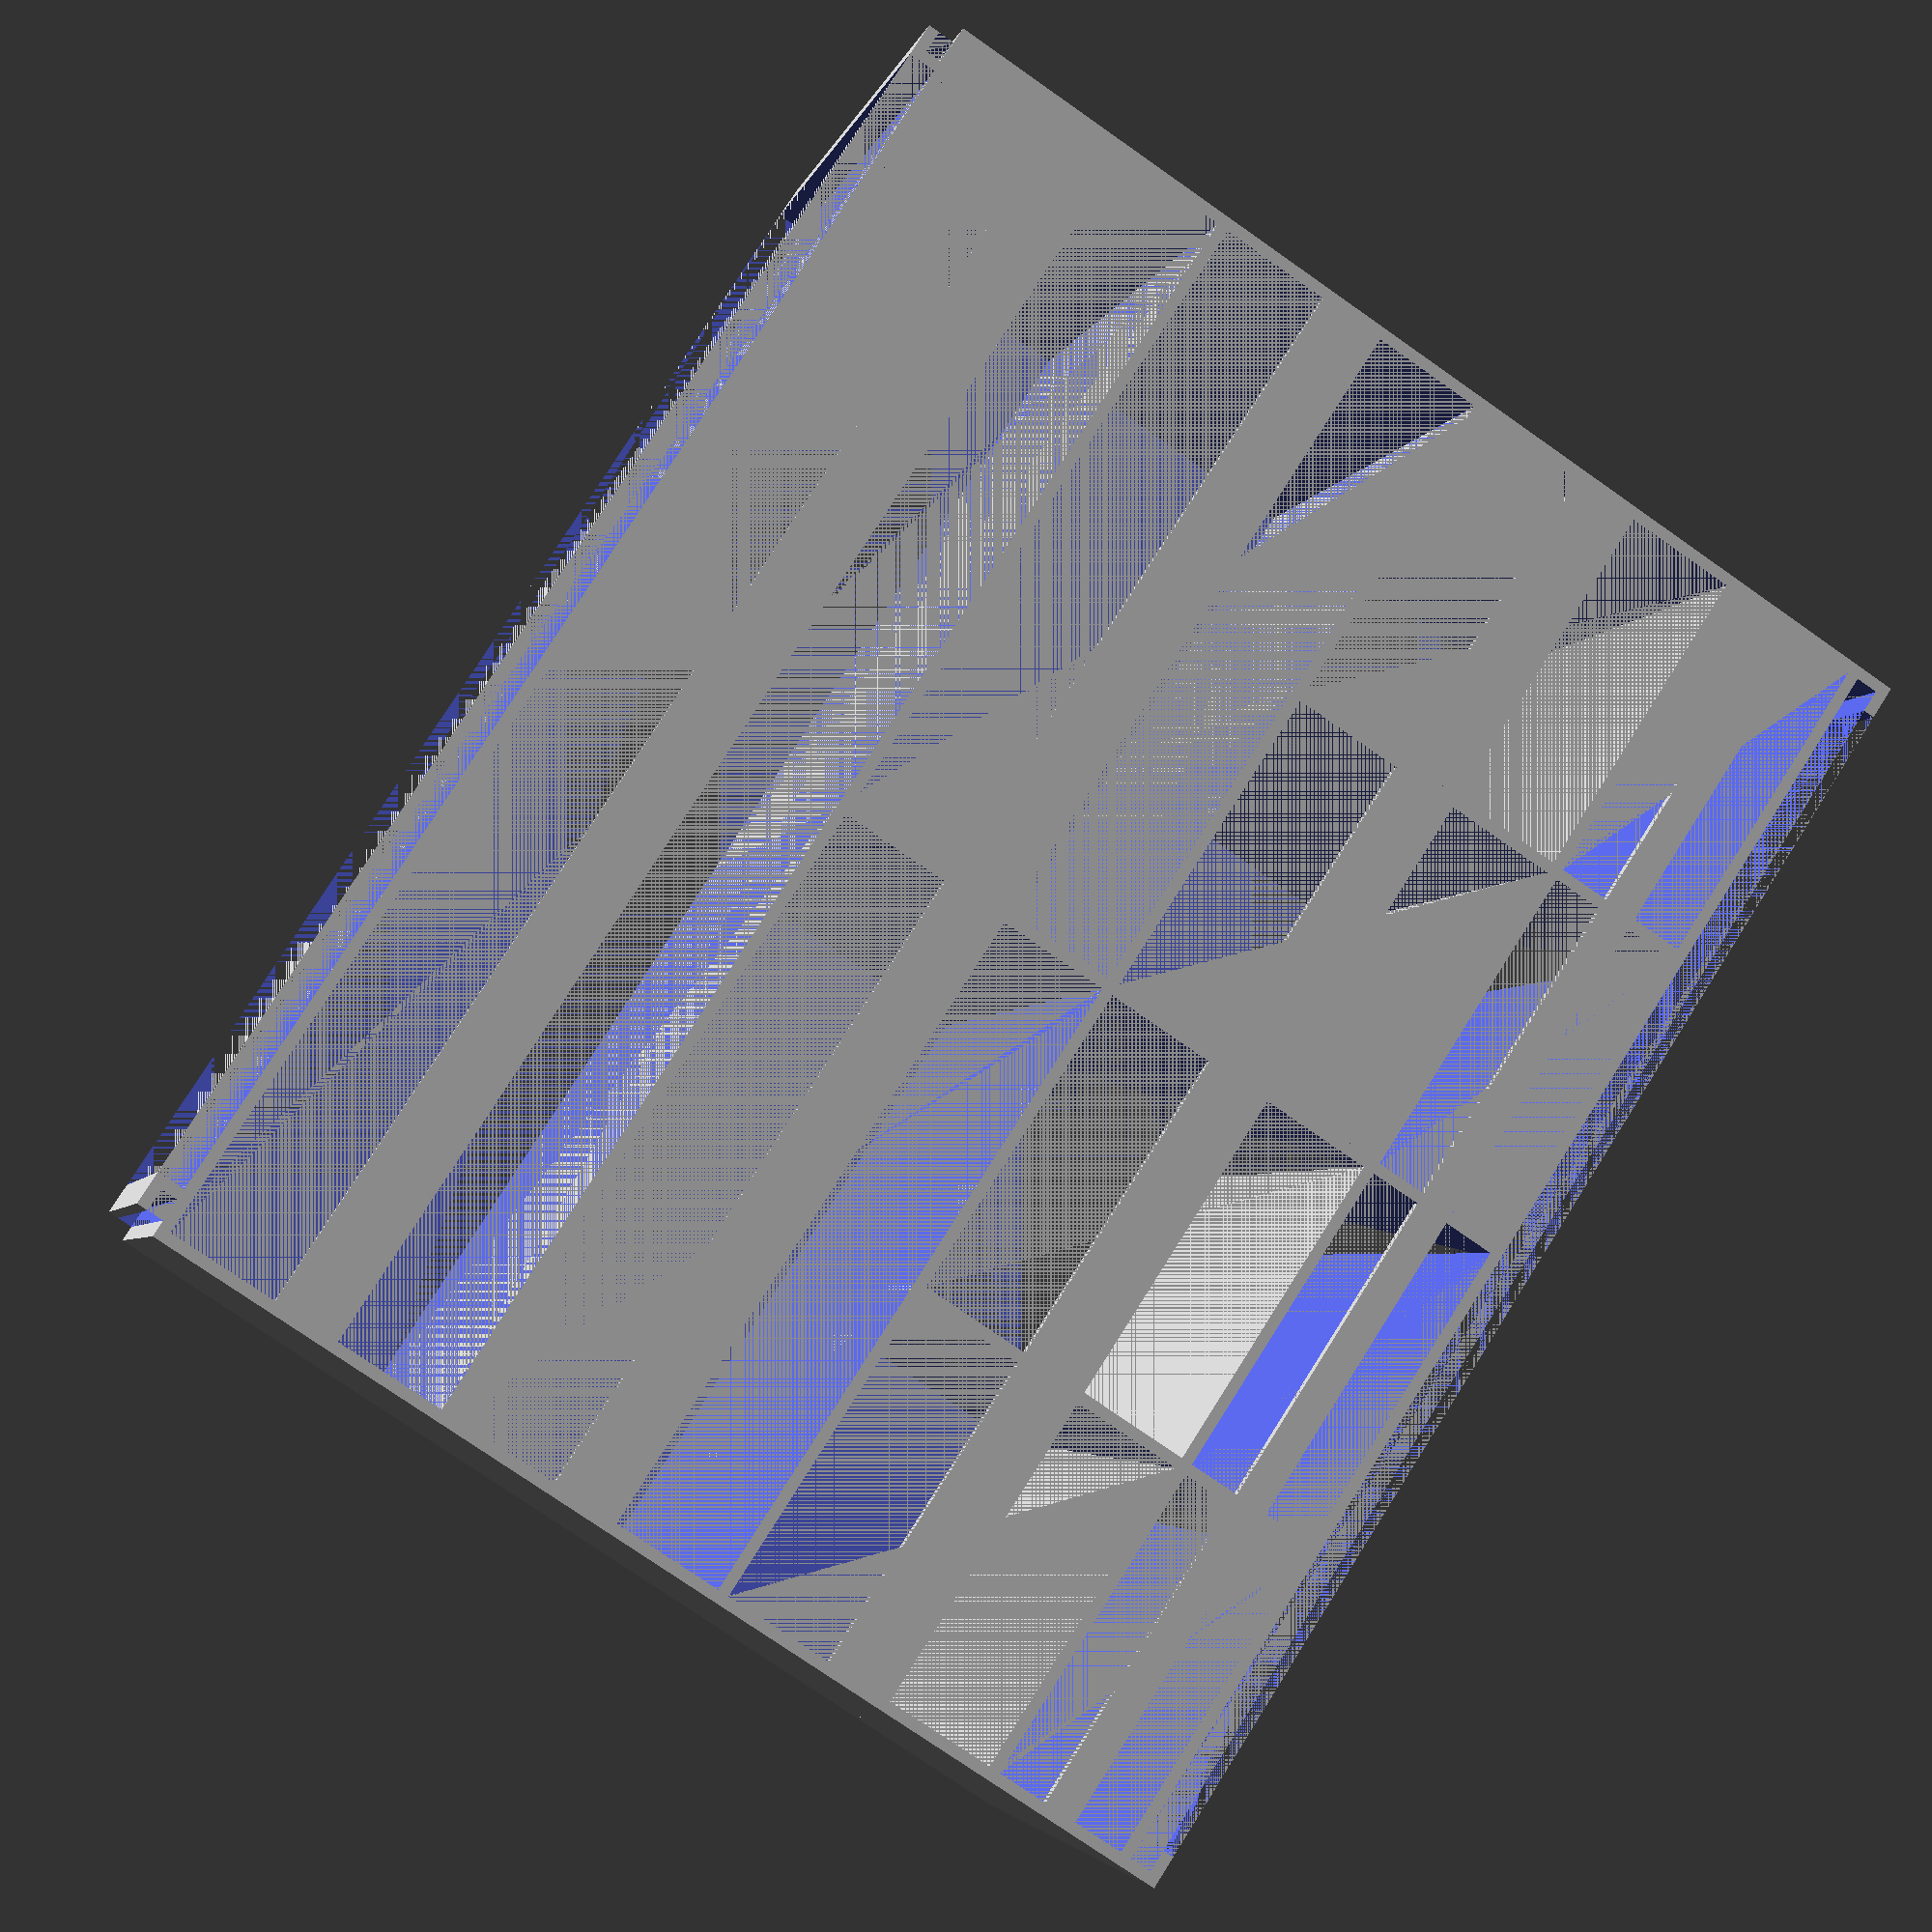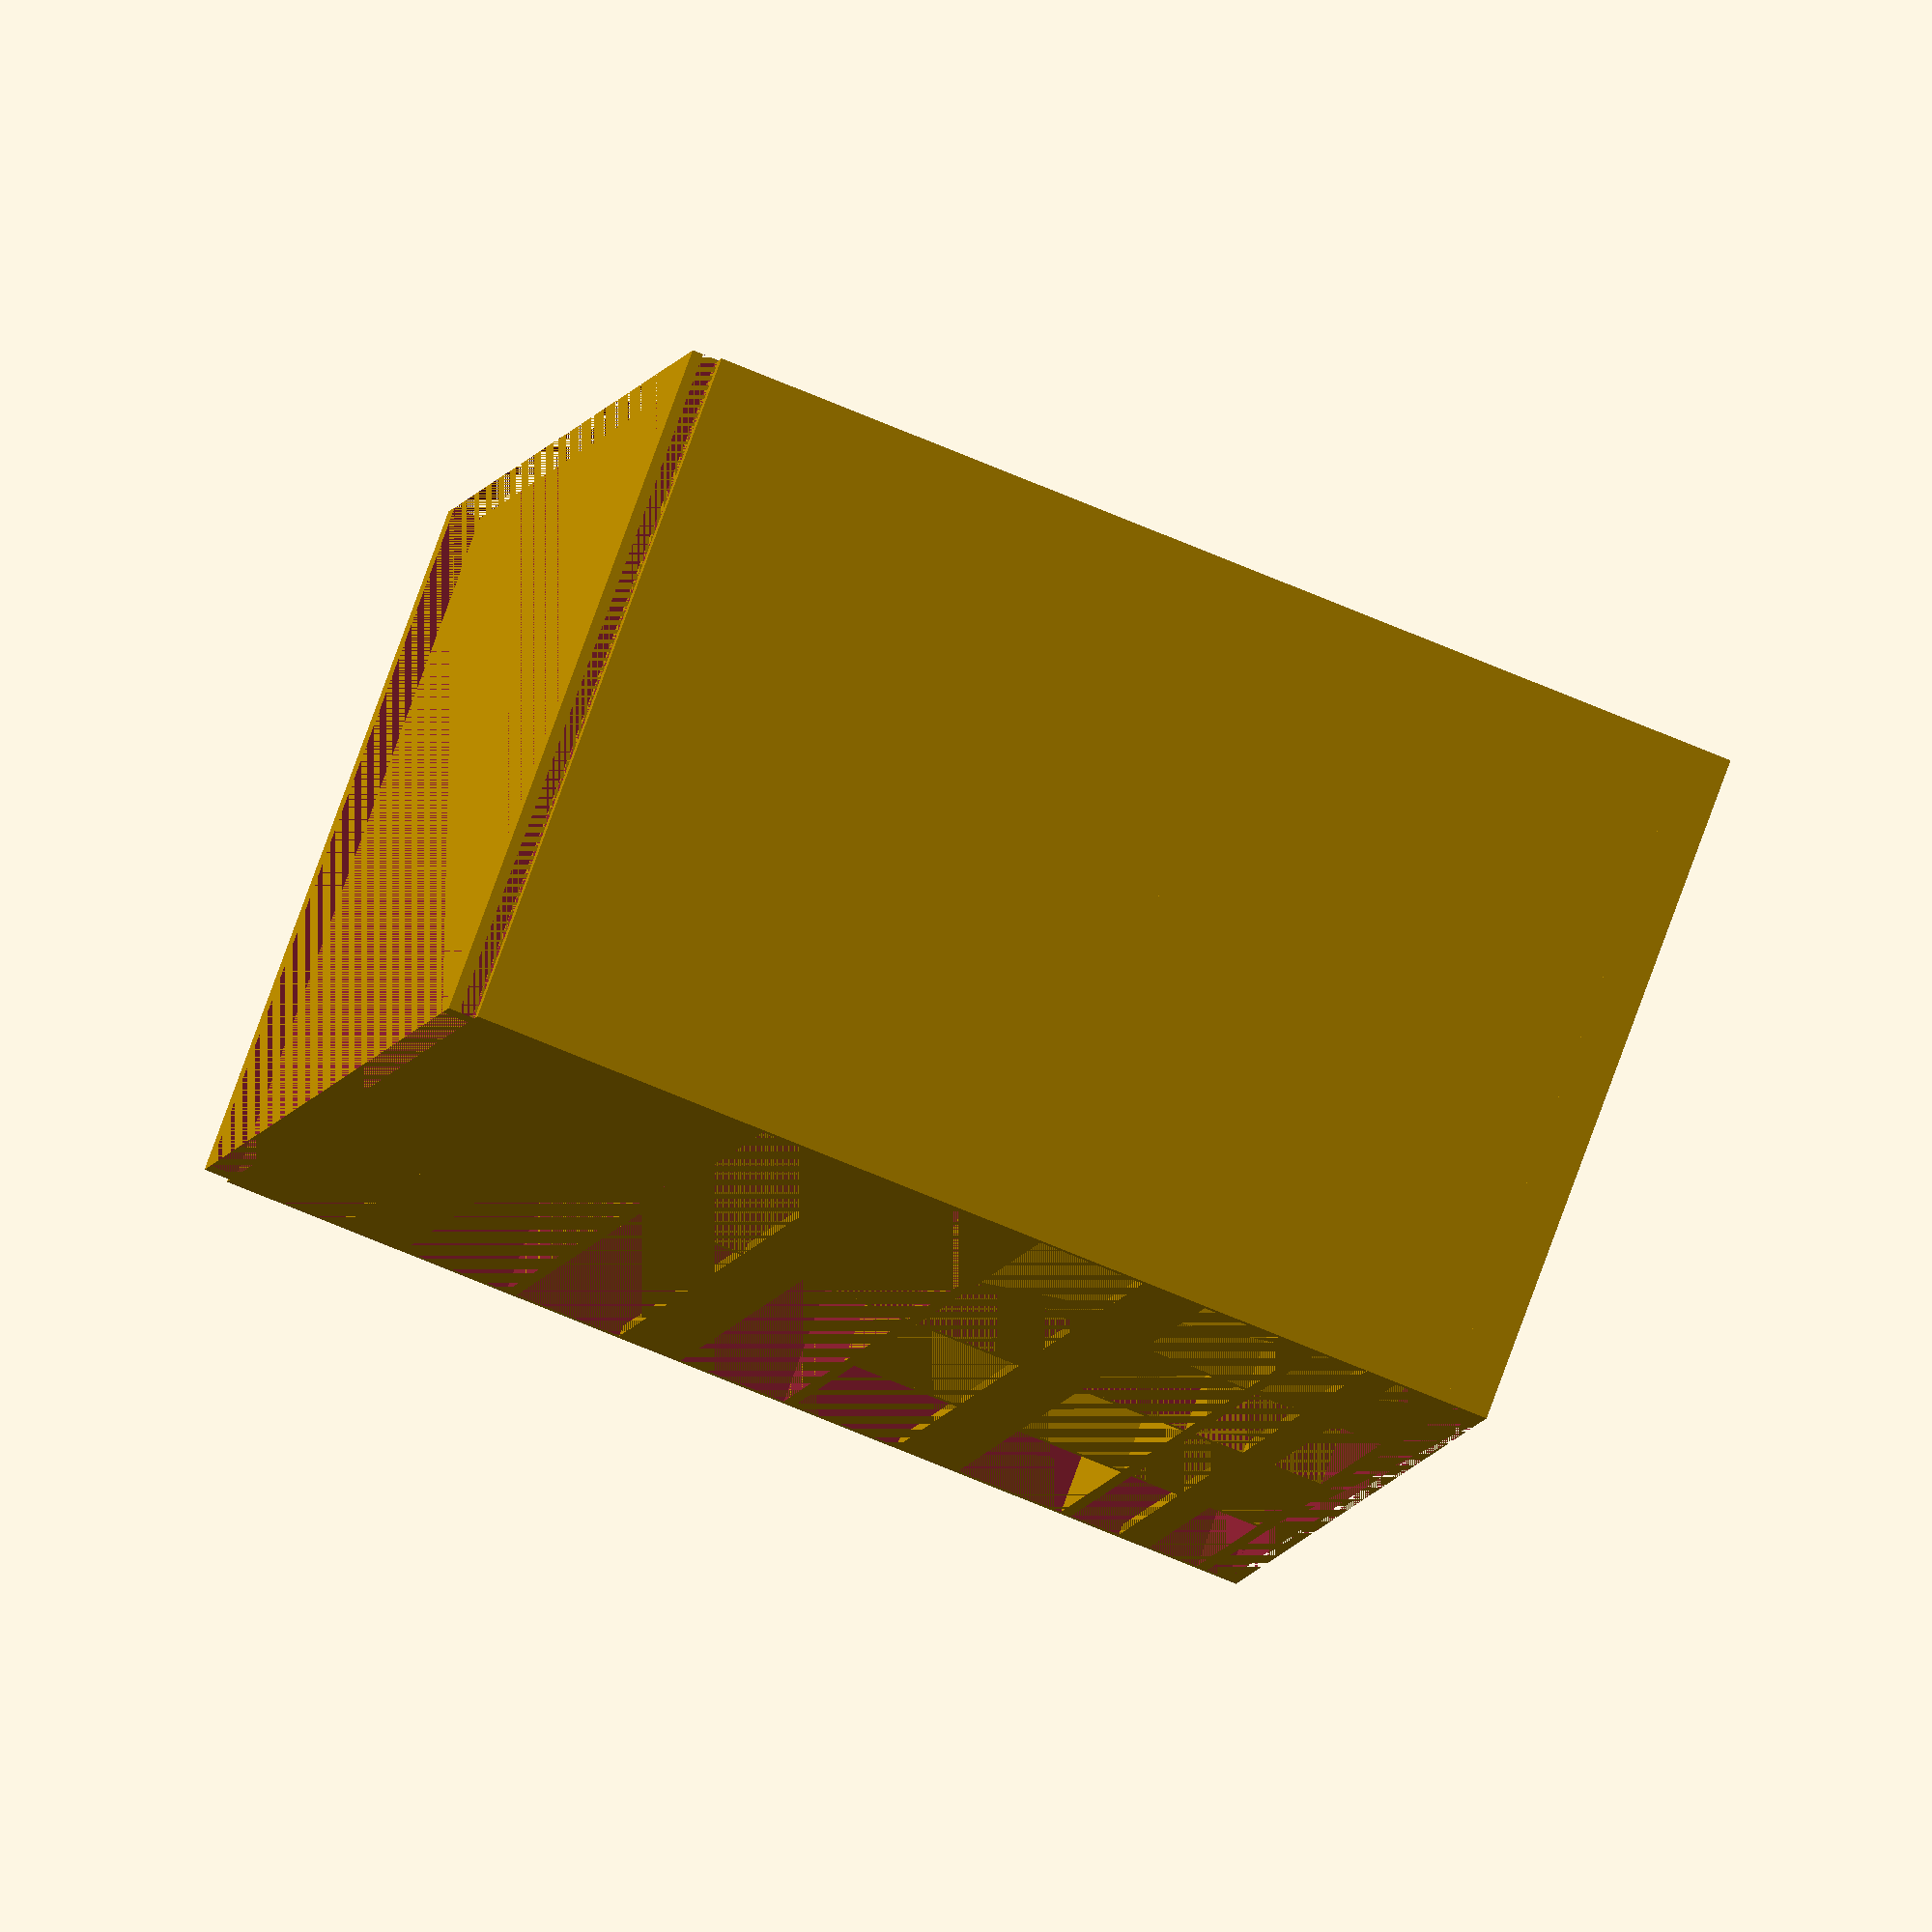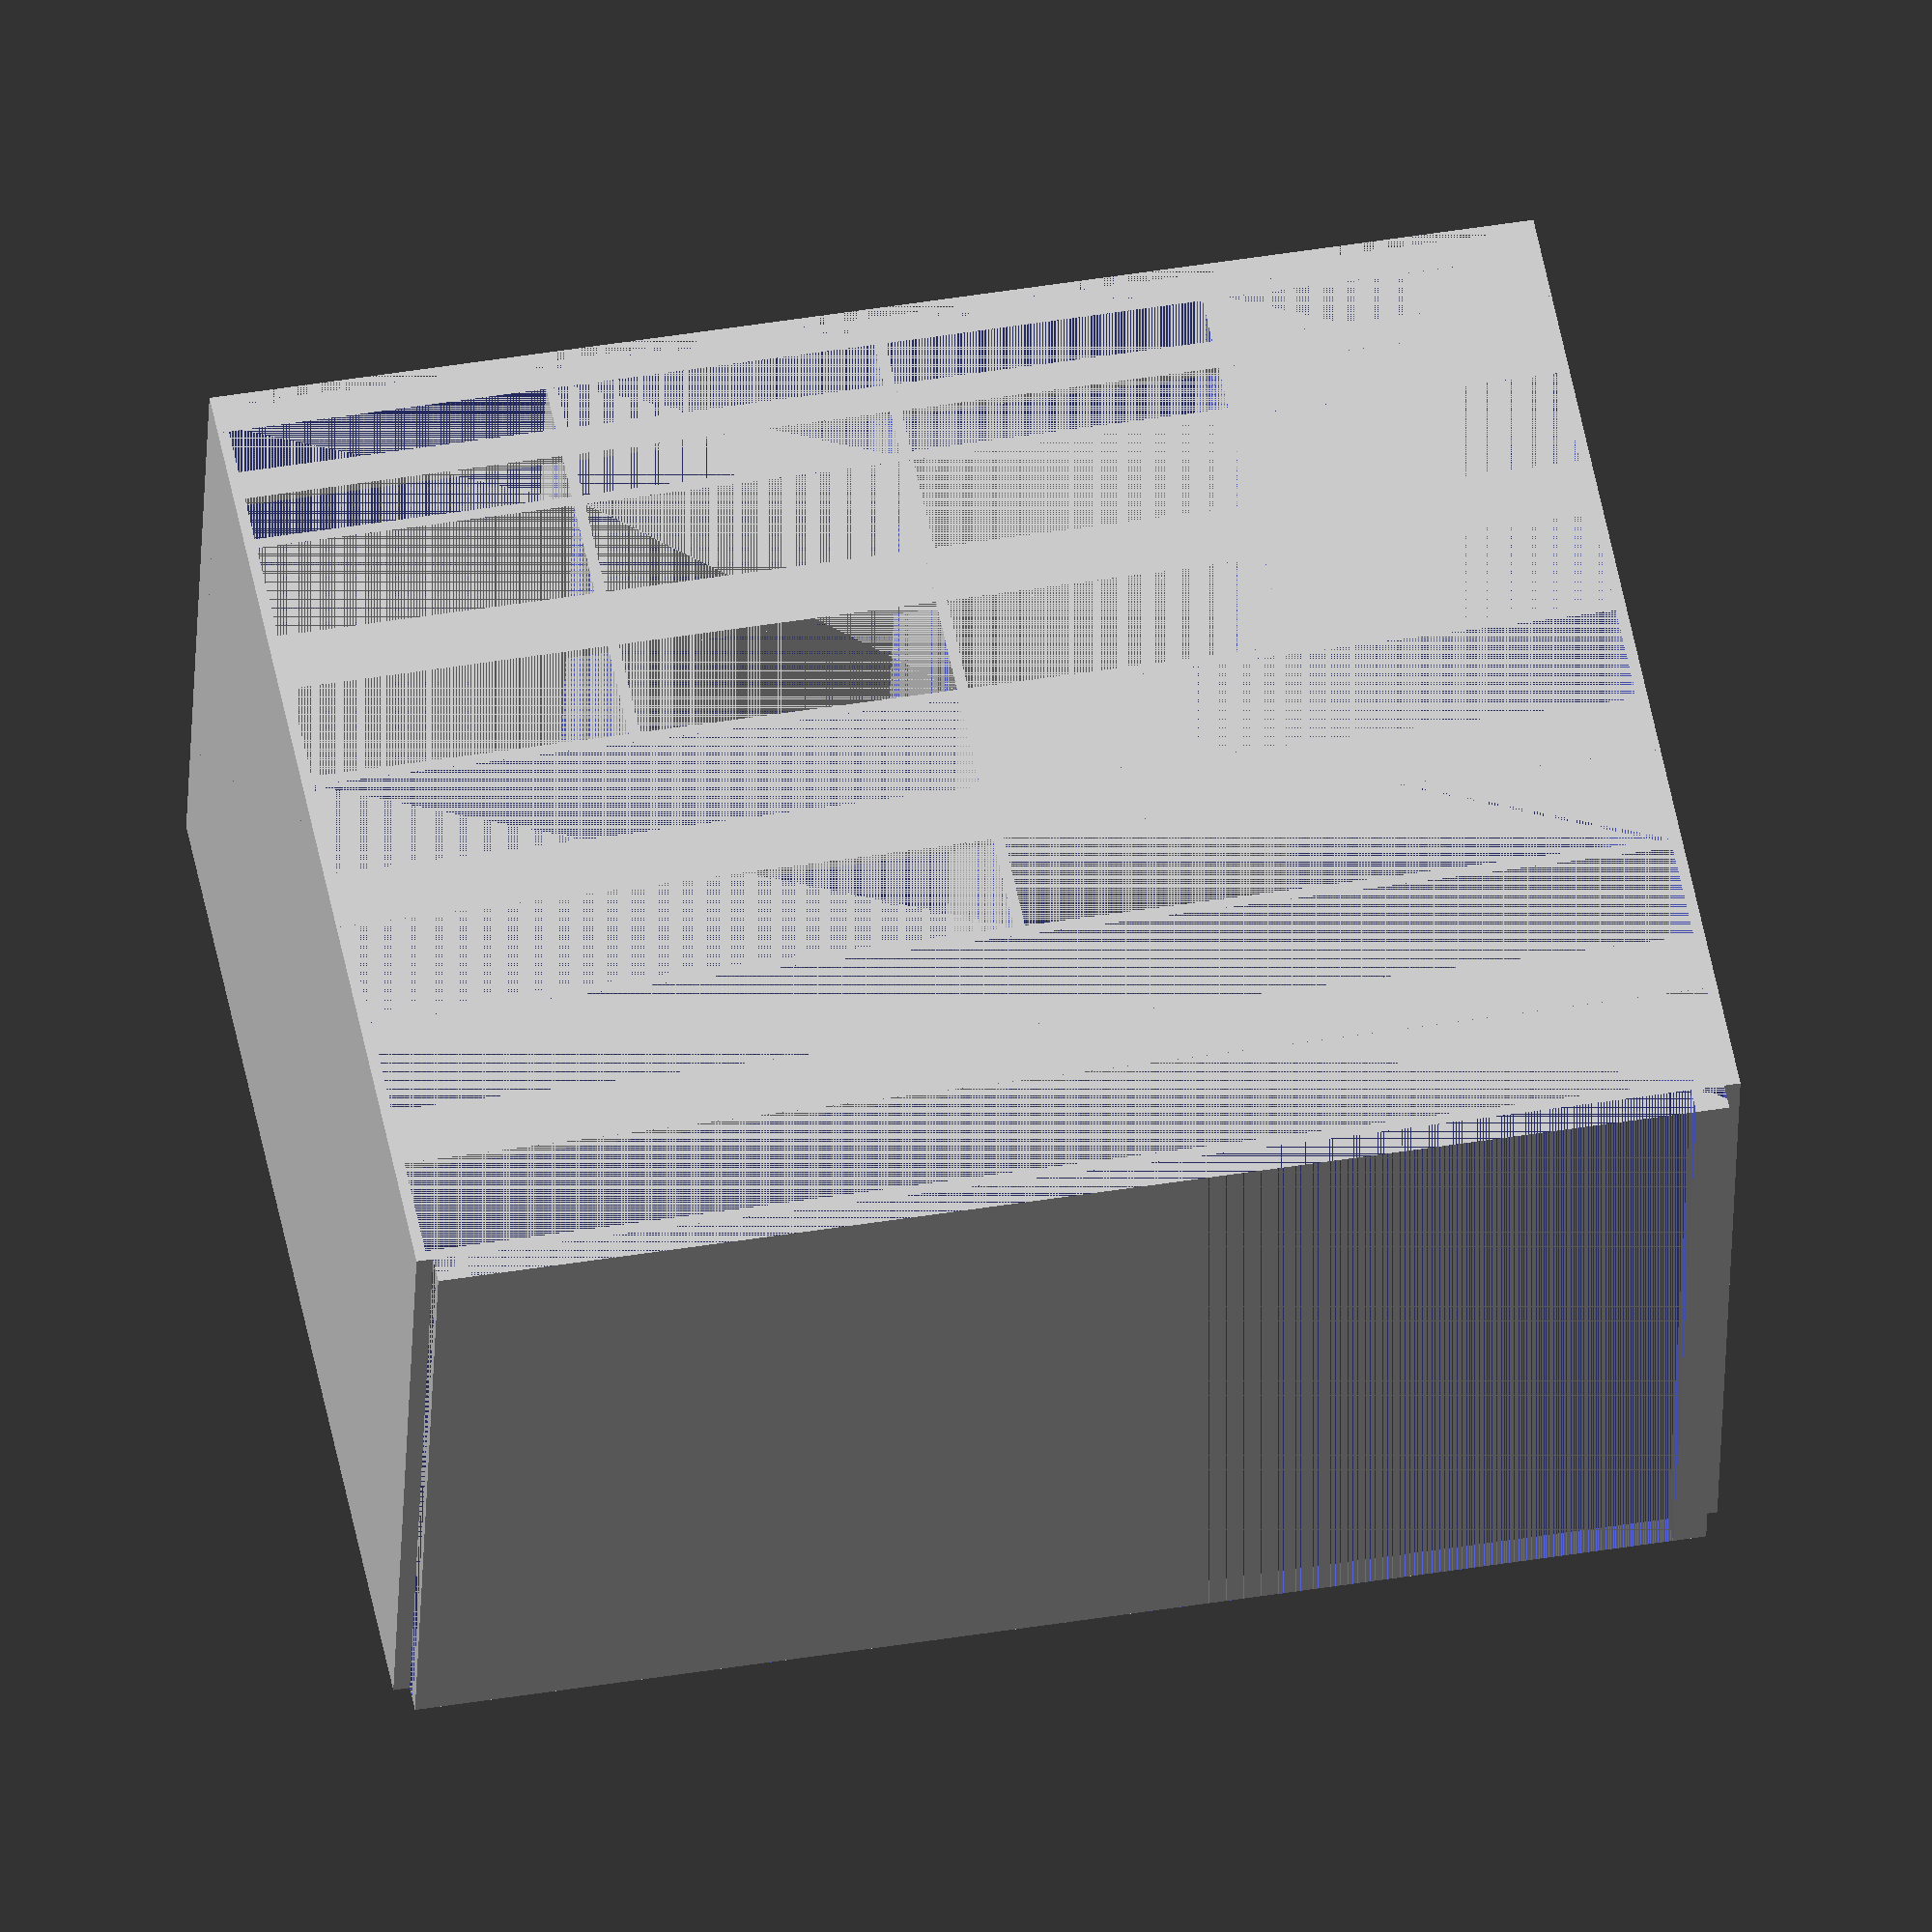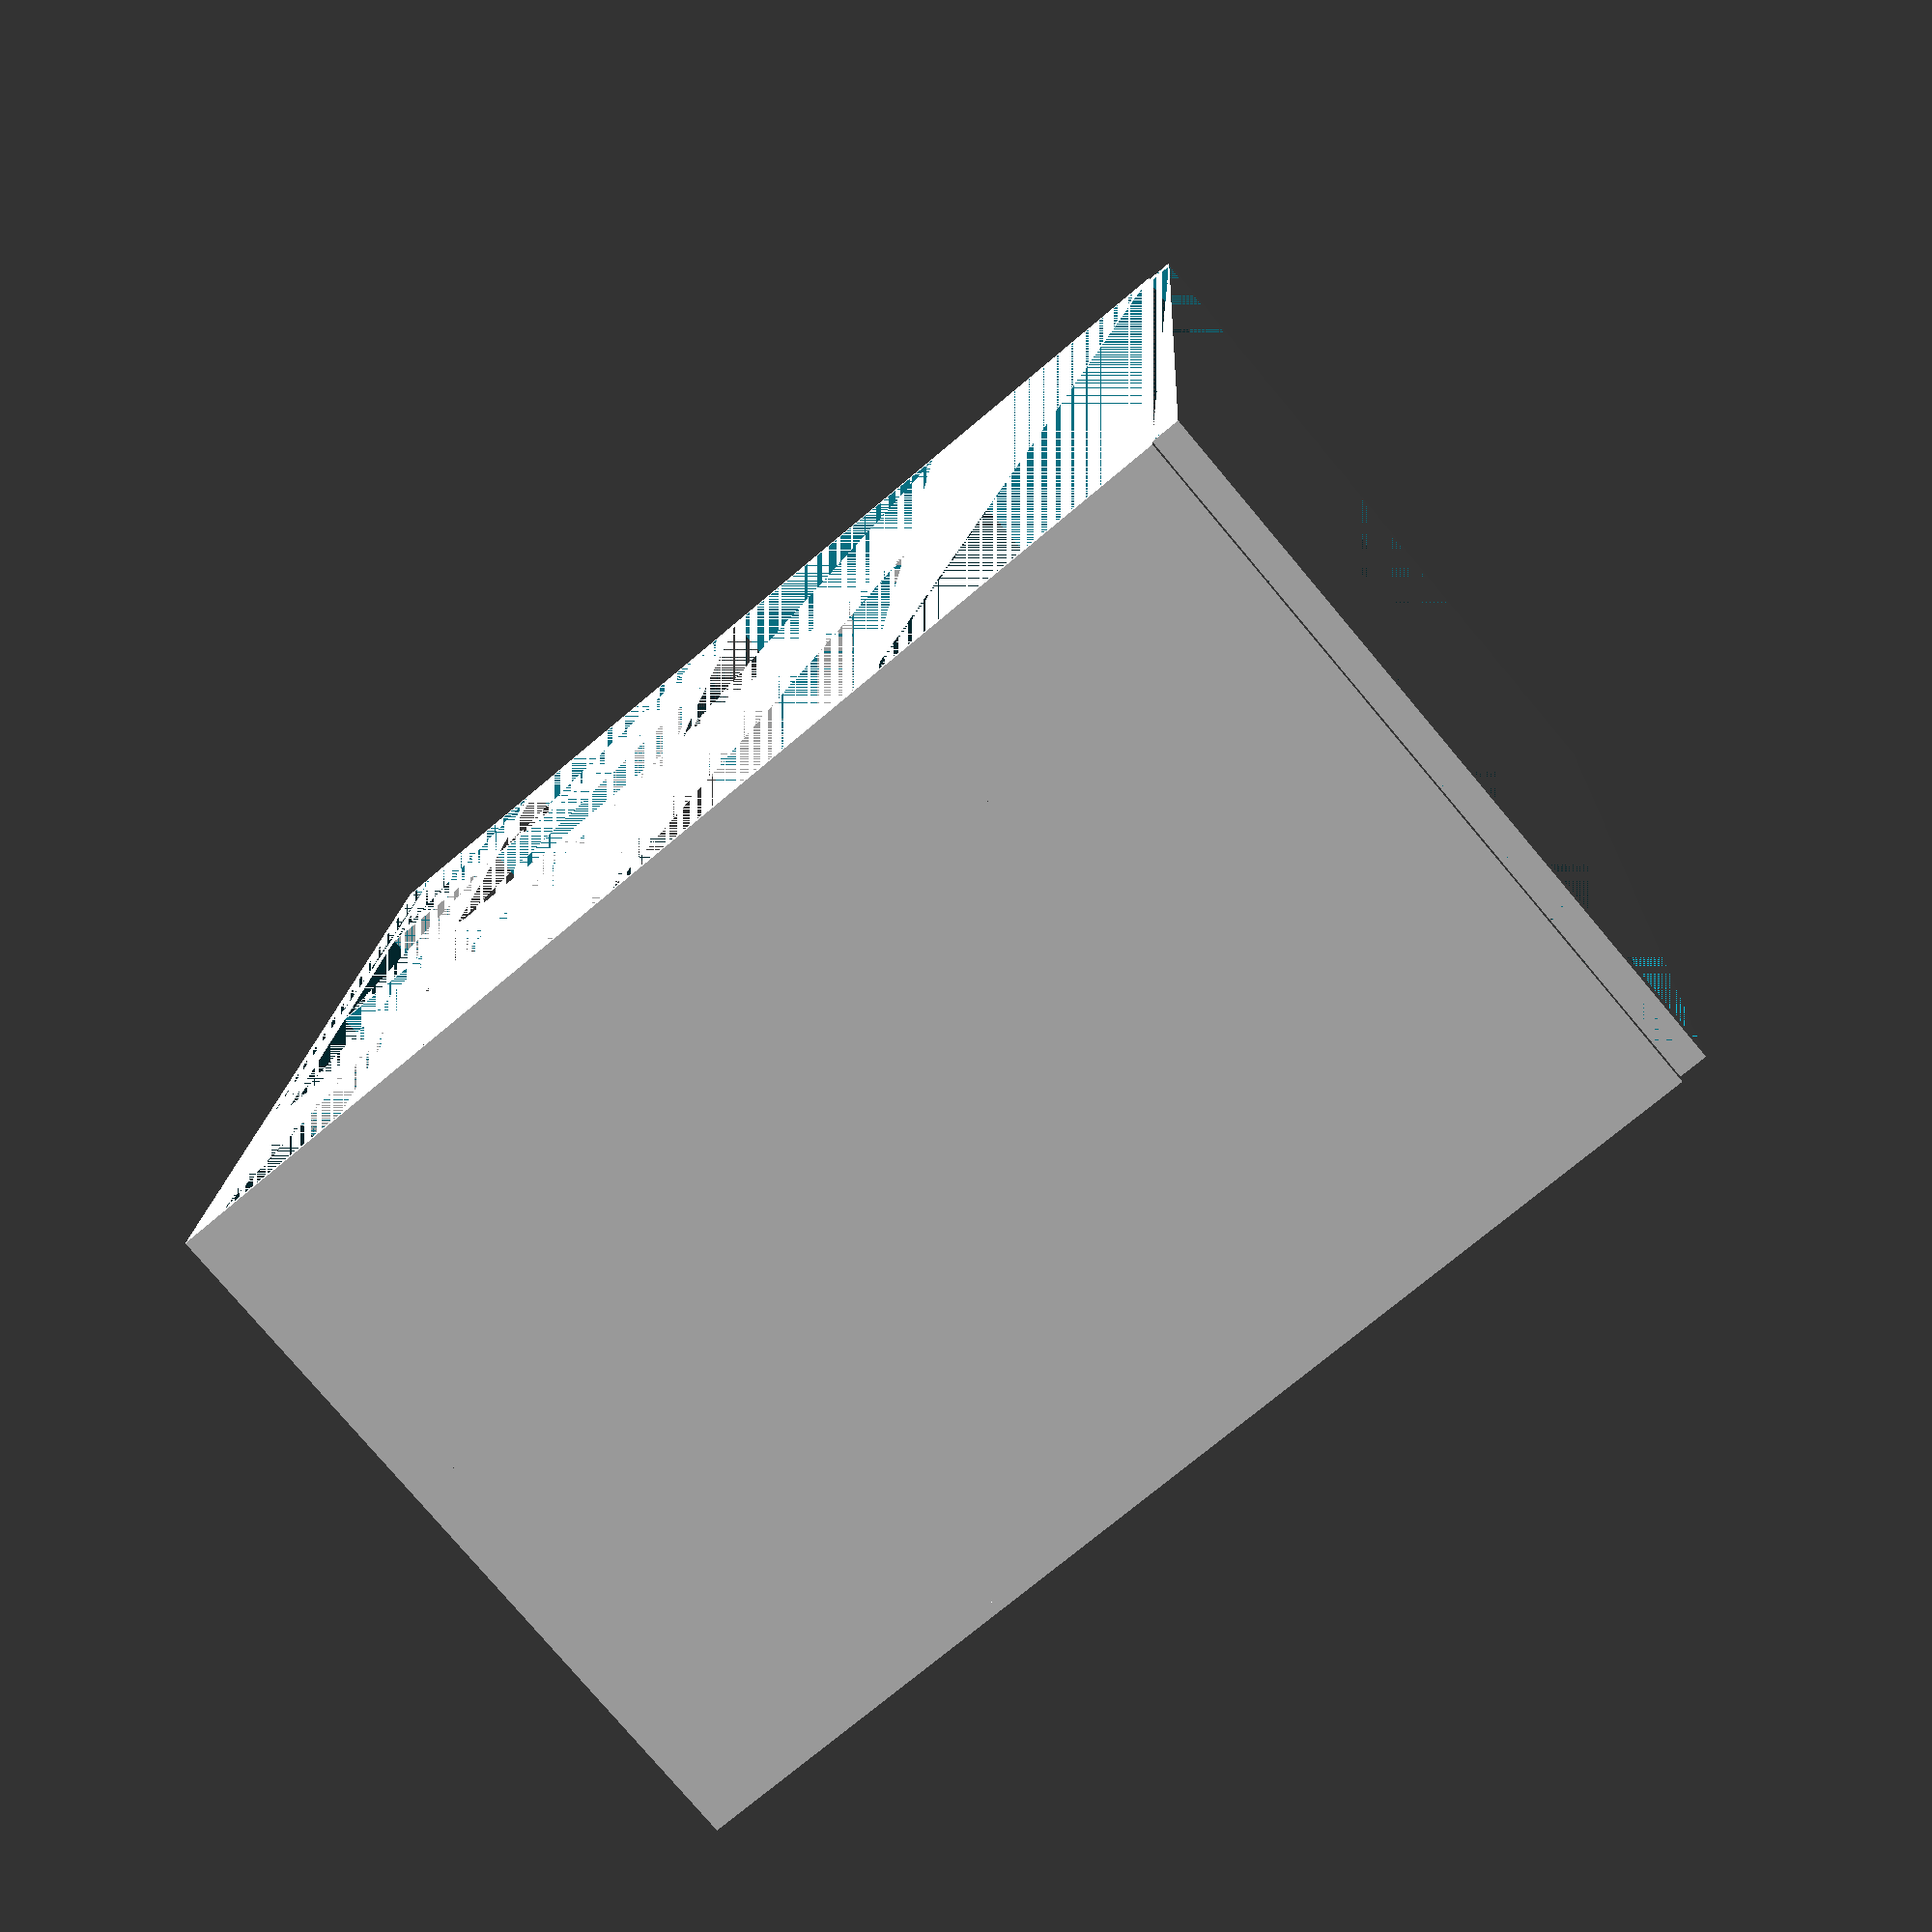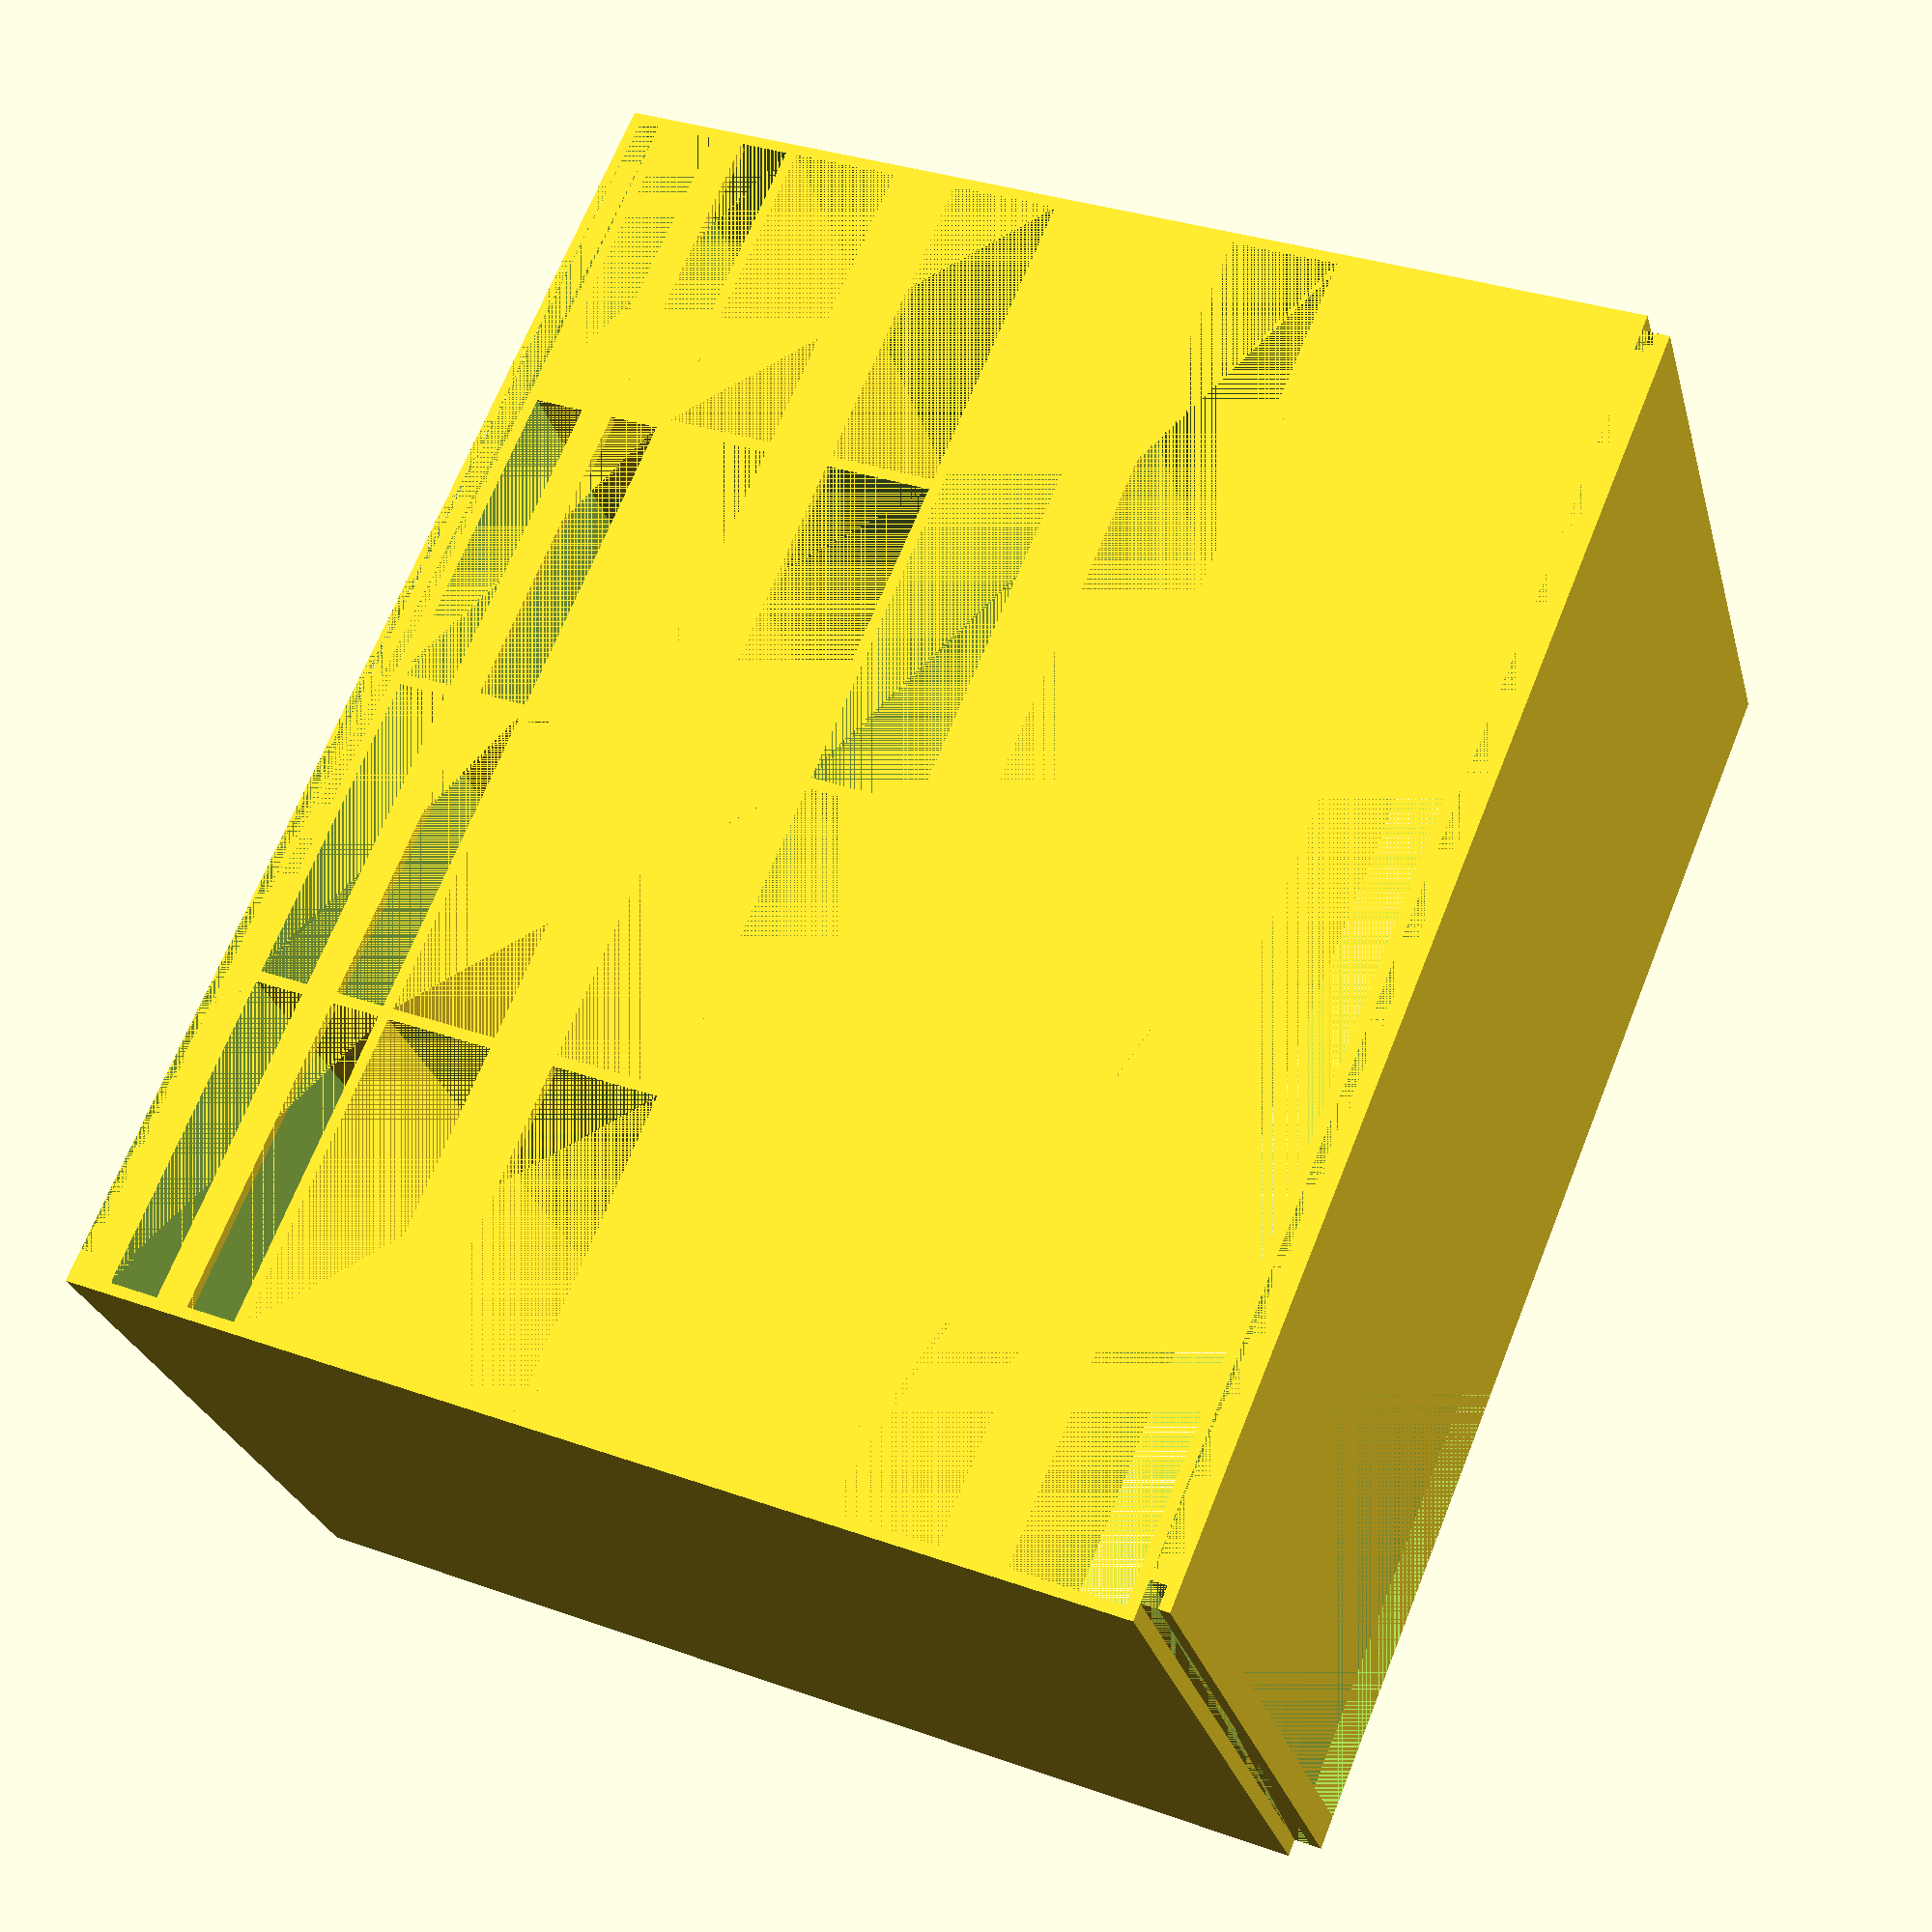
<openscad>
// Half height row(s)
half_row = 1; // 0:25

// Standard height/width row(s)
normal_row = 1; // 0:25

//Double width row(s)
double_row = 1; // 0:25

//Quad width row(s)
quad_row = 1; // 0:25

//Height (mm)
height = 64;

//Top Mounting Clips
topclip = 1; // 0:1

//Bottom Mounting Clips
btmclip = 1; // 0:1

//Left Mounting Clips
//lftclip = 1; // 0:1

//Right Mounting Clips
//rgtclip = 1; // 0:1



grid();


module grid (){

	if (half_row > 0) {
		for (row = [1:half_row]) {
			for (col = [1 : 4]) {
				translate(v = [col*30, 0, row*13.38]) {
						half_box();
				}
			}
		}
	}

	if (normal_row > 0) {
		for (row = [1:normal_row]) {
			for (col = [1 : 4]) {
				translate(v = [col*30, 0, row*27+(half_row*13.5-7)]) {
						box();
				}
			}
		}
	}

	if (double_row > 0) {
		for (row = [1:double_row]) {
			for (col = [1 : 2]) {
				translate(v = [col*60-15 , 0, row*27+(half_row*13.5-7)+(normal_row*27)]) {
						double_box();
				}
			}
		}
	}

	if (quad_row > 0) {
		for (row = [1:quad_row]) {
			translate(v = [75 , 0, row*27+(half_row*13.5-7)+(normal_row*27)+(double_row*27)]) {
					quad_box();
			}
		}
	}
	if (topclip > 0) {
		translate(v = [14.5,-height/2,3.25]) {
			difference() {
				cube(size = [121,height,4]);
				translate( v = [1,0,1]) {
					cube(size = [119,height,2]);
				}
				translate( v = [3,0,0]) {
					cube(size = [115,height,1]);
				}
			}
		}
	}
	if (btmclip > 0) {
		translate(v = [16,-height/2,half_row*13.5+((normal_row+double_row+quad_row)*27)+7]) {
			difference() {
				cube(size = [118,height,2.5]);
				translate( v = [3,0,0]) {
					cube(size = [112,height,2.5]);
				}
				translate( v = [0,0,0]) {
					cube(size = [2,height,1.5]);
				}
				translate( v = [116,0,0]) {
					cube(size = [2,height,1.5]);
				}
			}
		}
	}
}




module half_box(){
	difference() {
		cube(size = [31,height,14.25], center = true);
		cube(size = [29,height,12.25], center = true);
	}

	translate(v = [0,(height / 2)-0.5,0]) {
		cube(size = [31,1,3], center=true);
	}

}

module box(){
	difference() {
		cube(size = [31,height,28], center = true);
		cube(size = [29,height,26], center = true);
	}

	translate(v = [0,(height / 2)-0.5,0]) {
		cube(size = [31,1,6], center=true);
	}
}

module double_box(){
	difference() {
		cube(size = [61,height,28], center = true);
		cube(size = [59,height,26], center = true);
	}

	translate(v = [0,(height / 2)-0.5,0]) {
		cube(size = [61,1,6], center=true);
	}
}

module quad_box(){
	difference() {
		cube(size = [121,height,28], center = true);
		cube(size = [119,height,26], center = true);
	}

	translate(v = [0,(height / 2)-0.5,0]) {
		cube(size = [121,1,6], center=true);
	}
}
</openscad>
<views>
elev=255.9 azim=338.8 roll=125.0 proj=p view=solid
elev=250.6 azim=61.5 roll=112.9 proj=o view=solid
elev=306.6 azim=1.9 roll=349.1 proj=o view=wireframe
elev=73.7 azim=93.1 roll=310.1 proj=p view=solid
elev=327.2 azim=326.8 roll=296.3 proj=p view=wireframe
</views>
